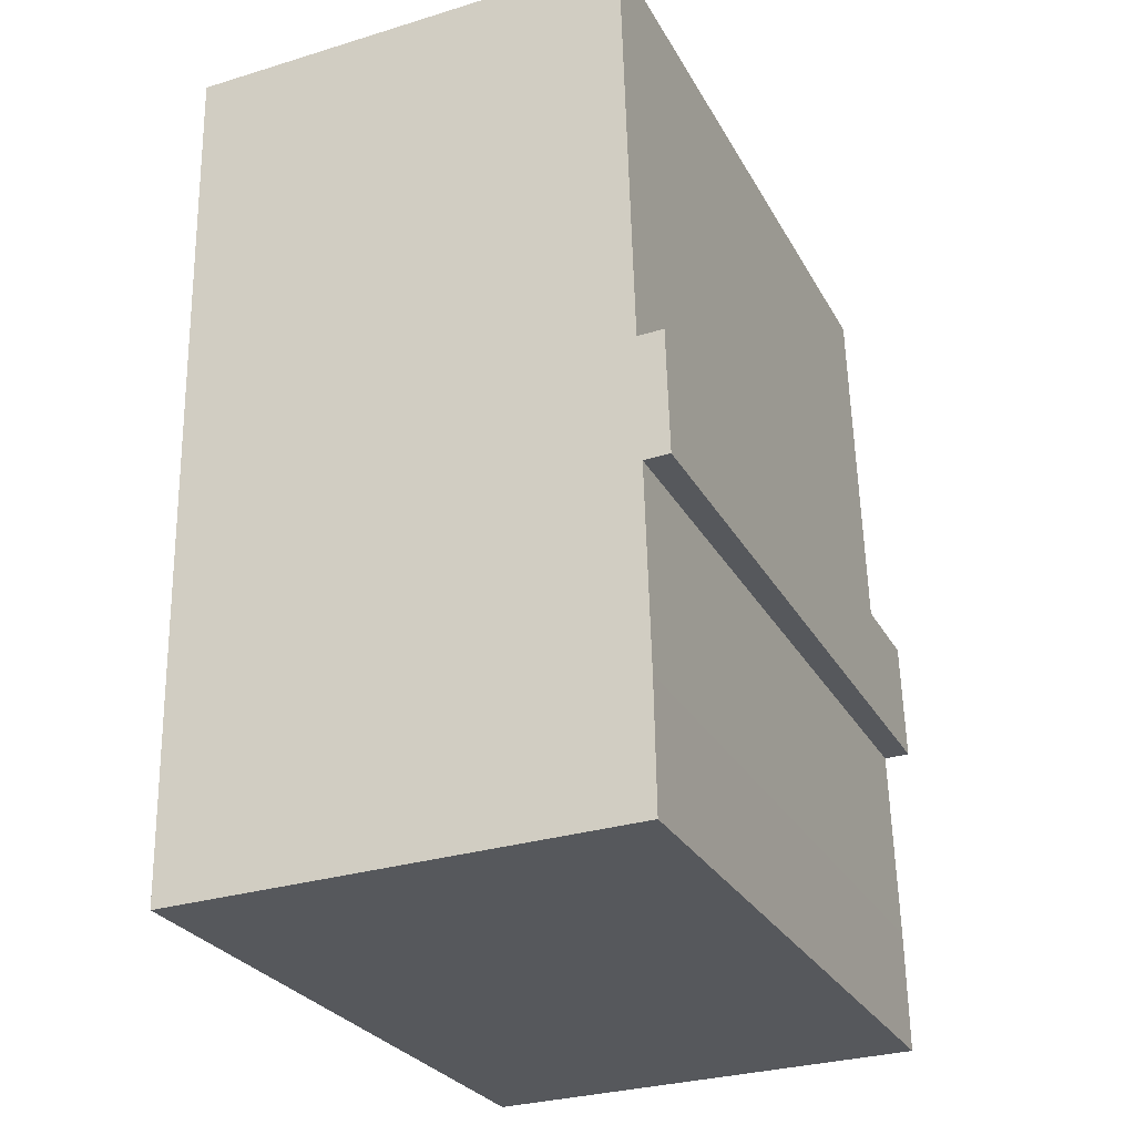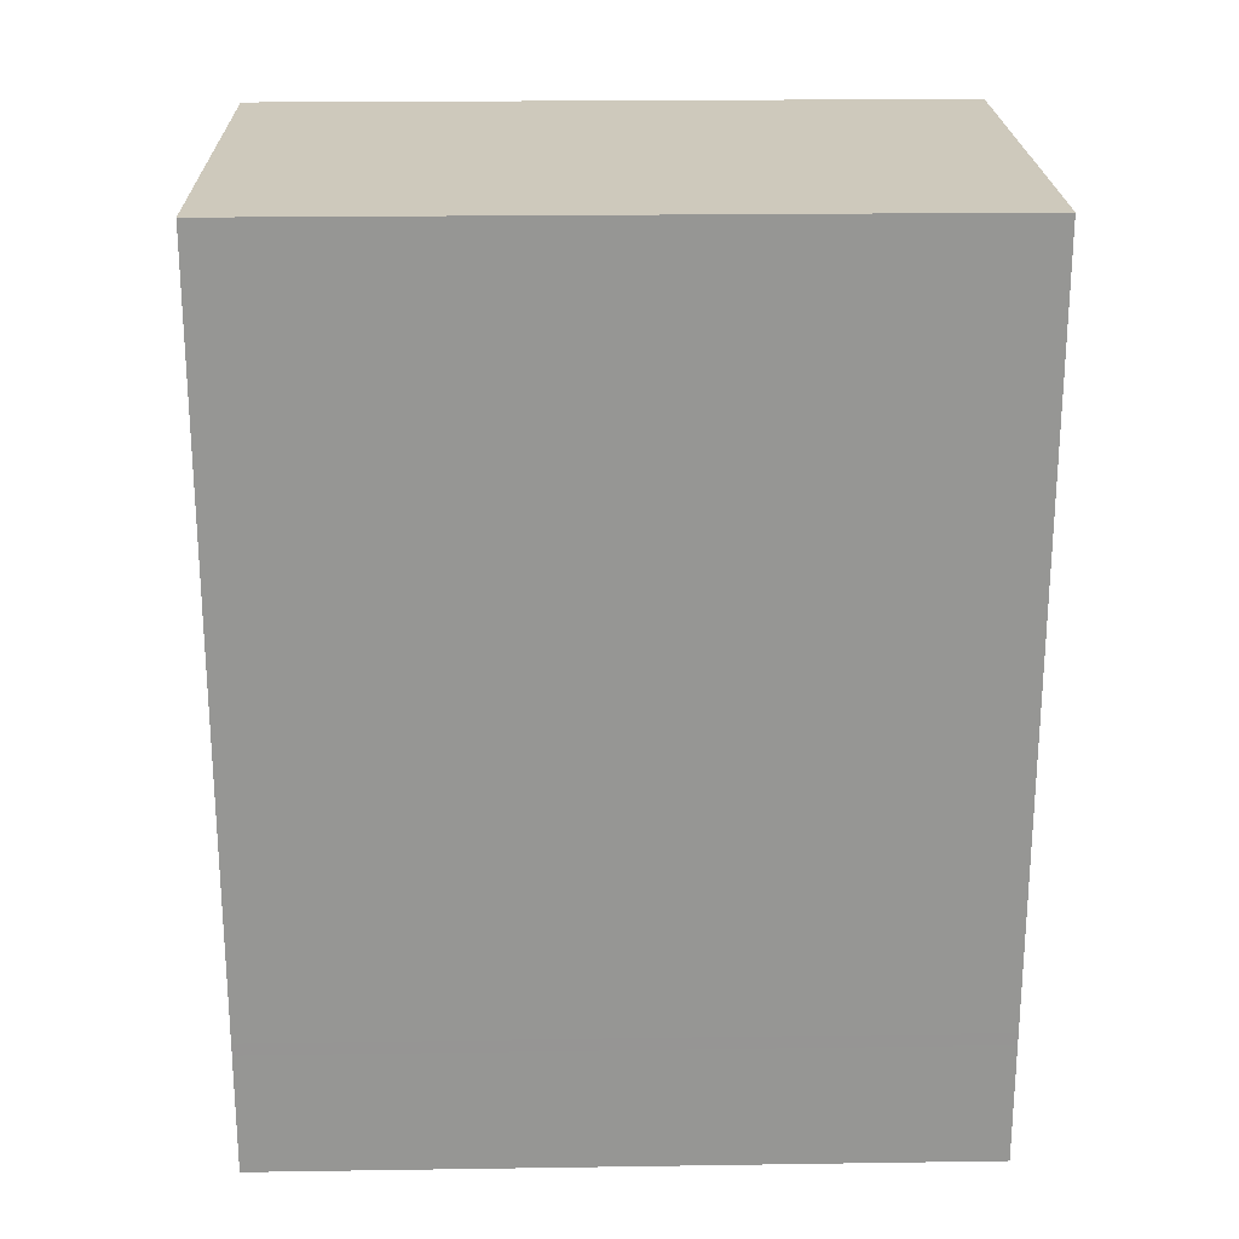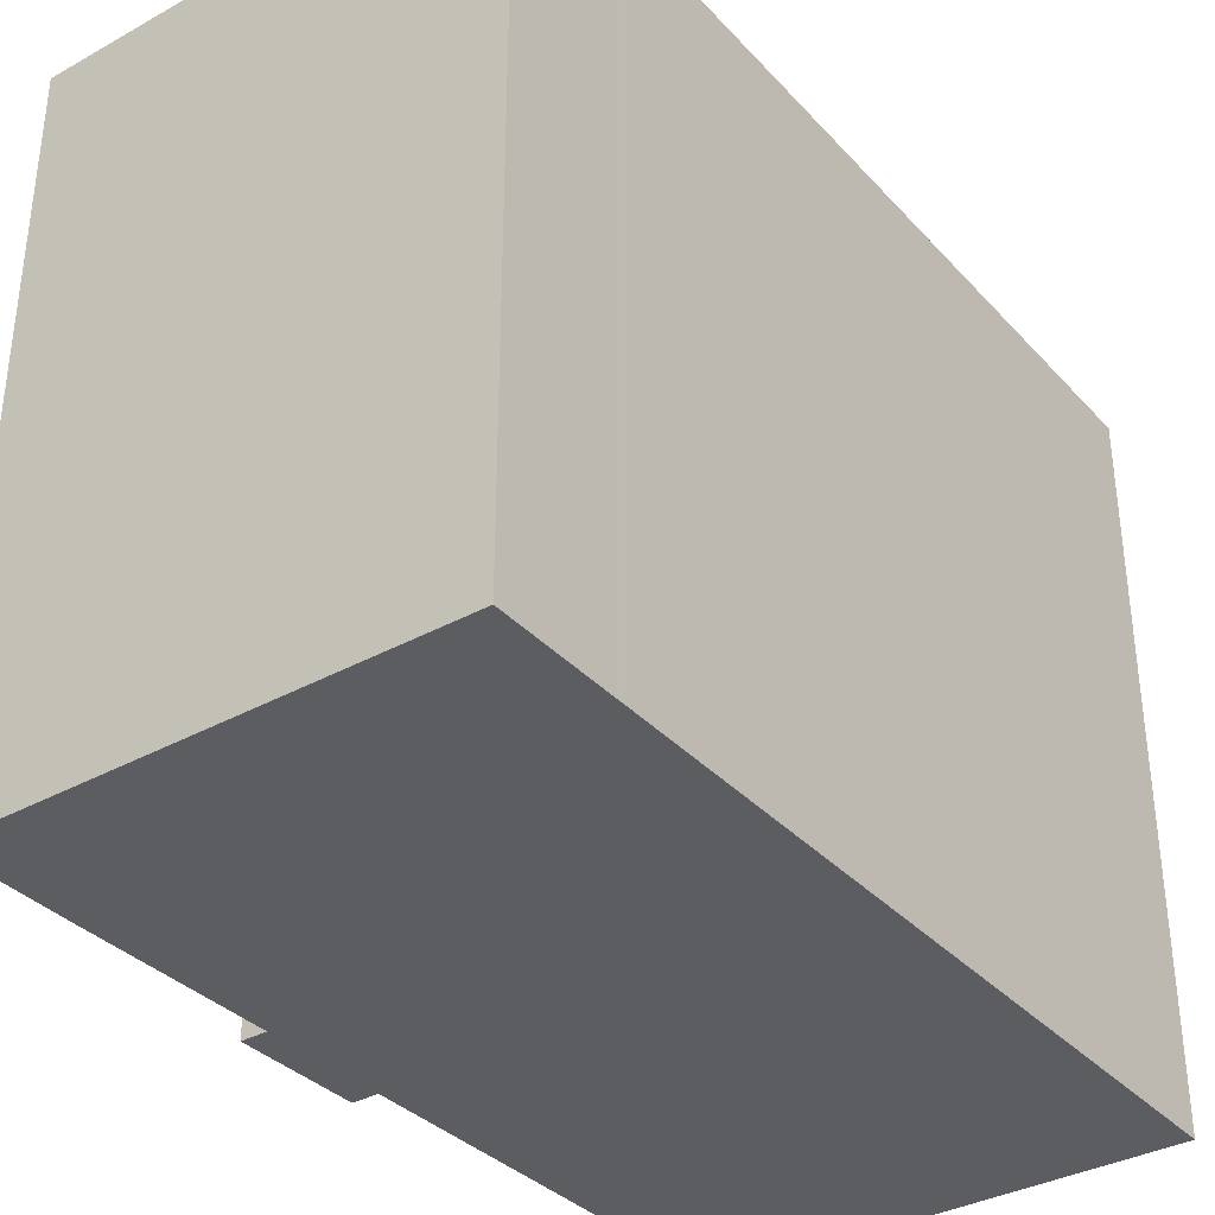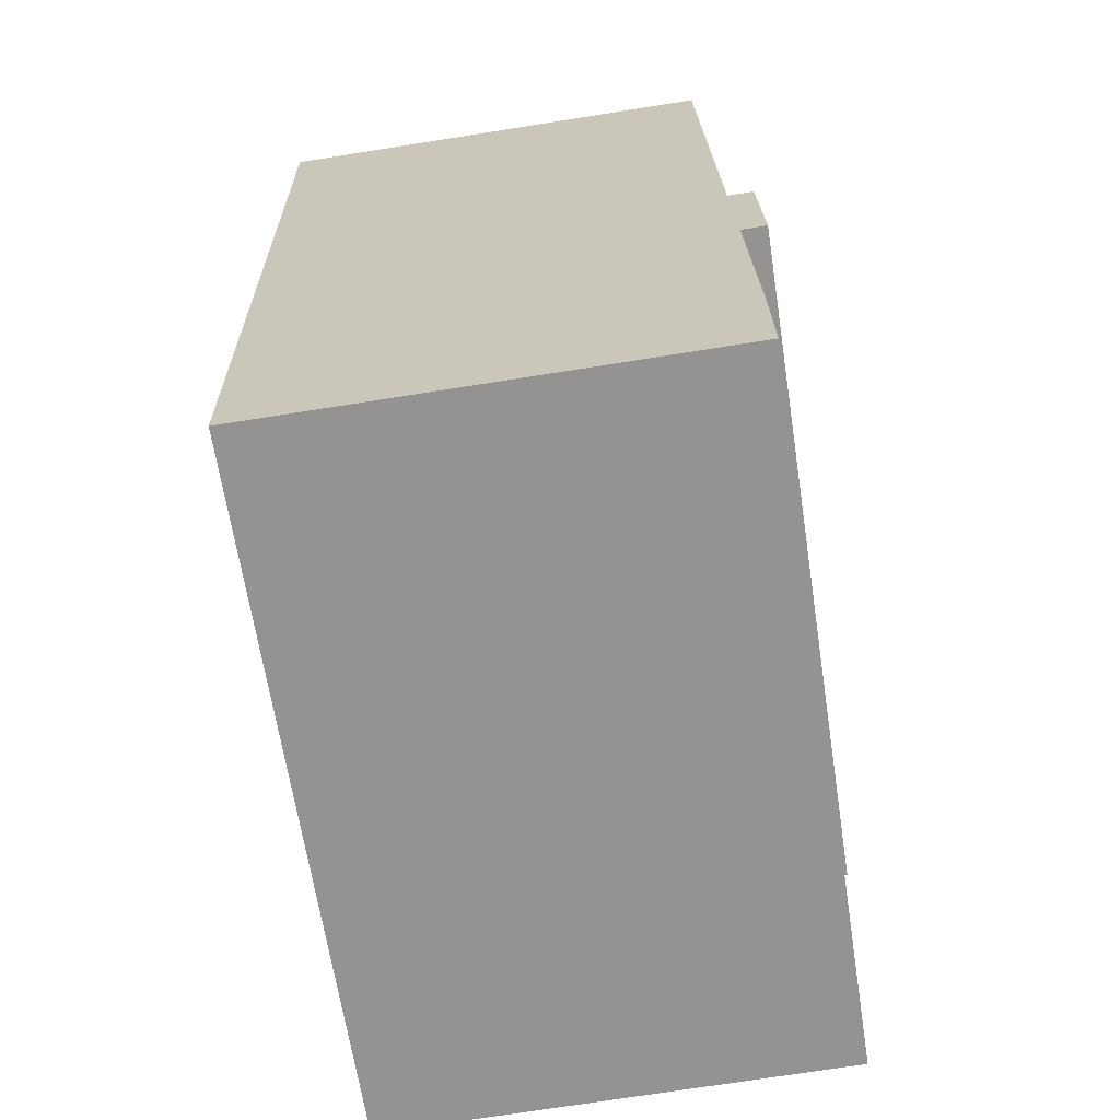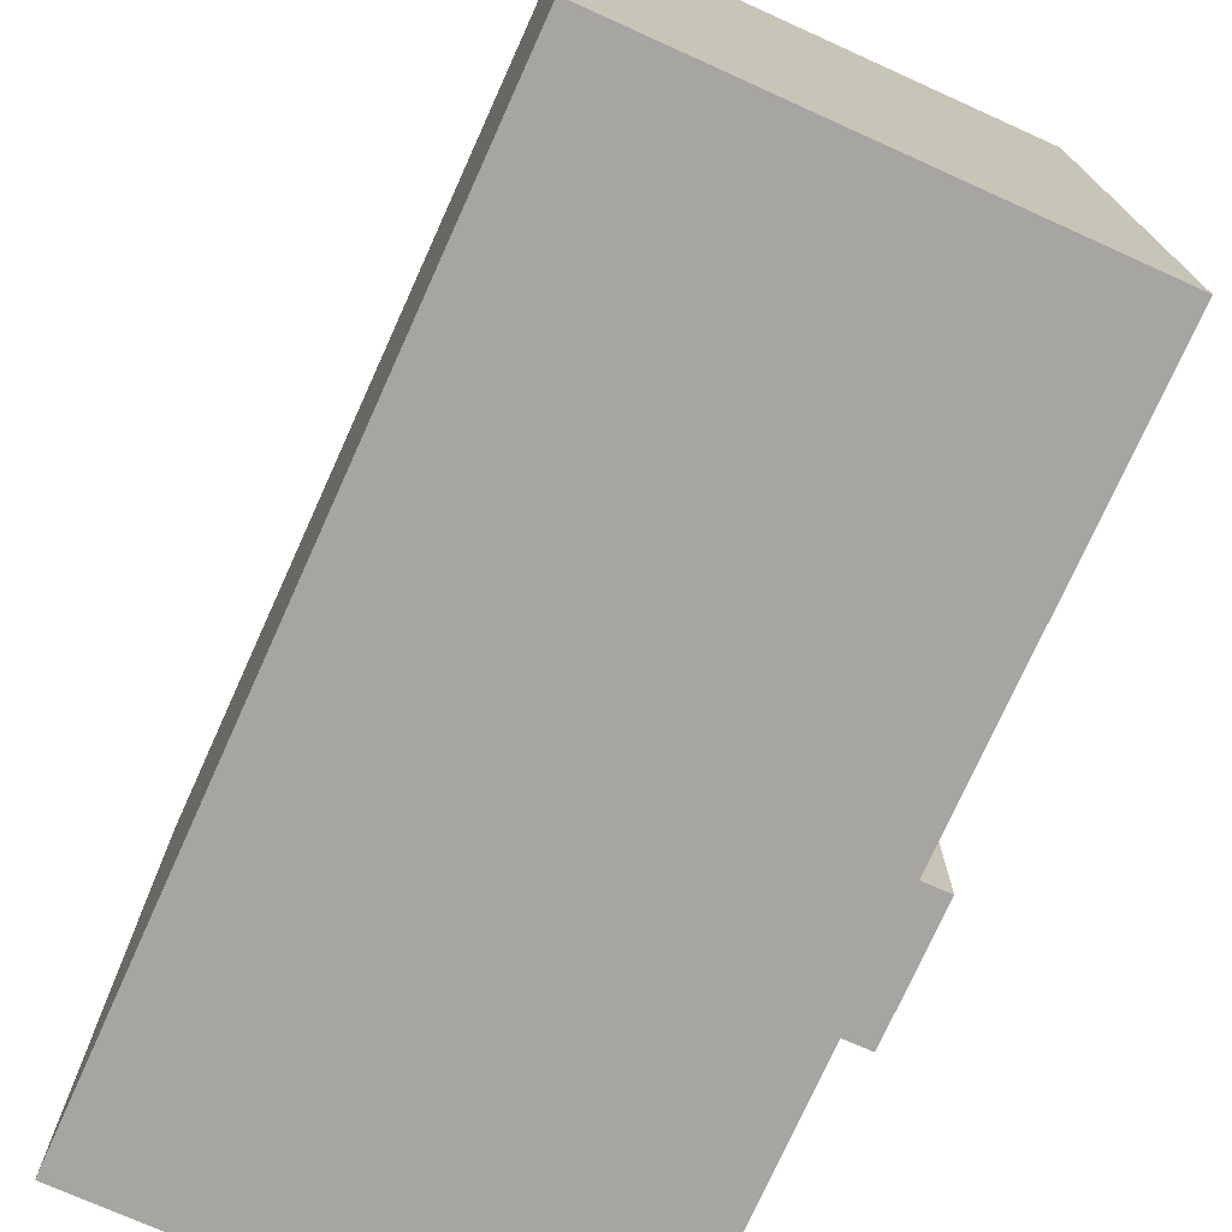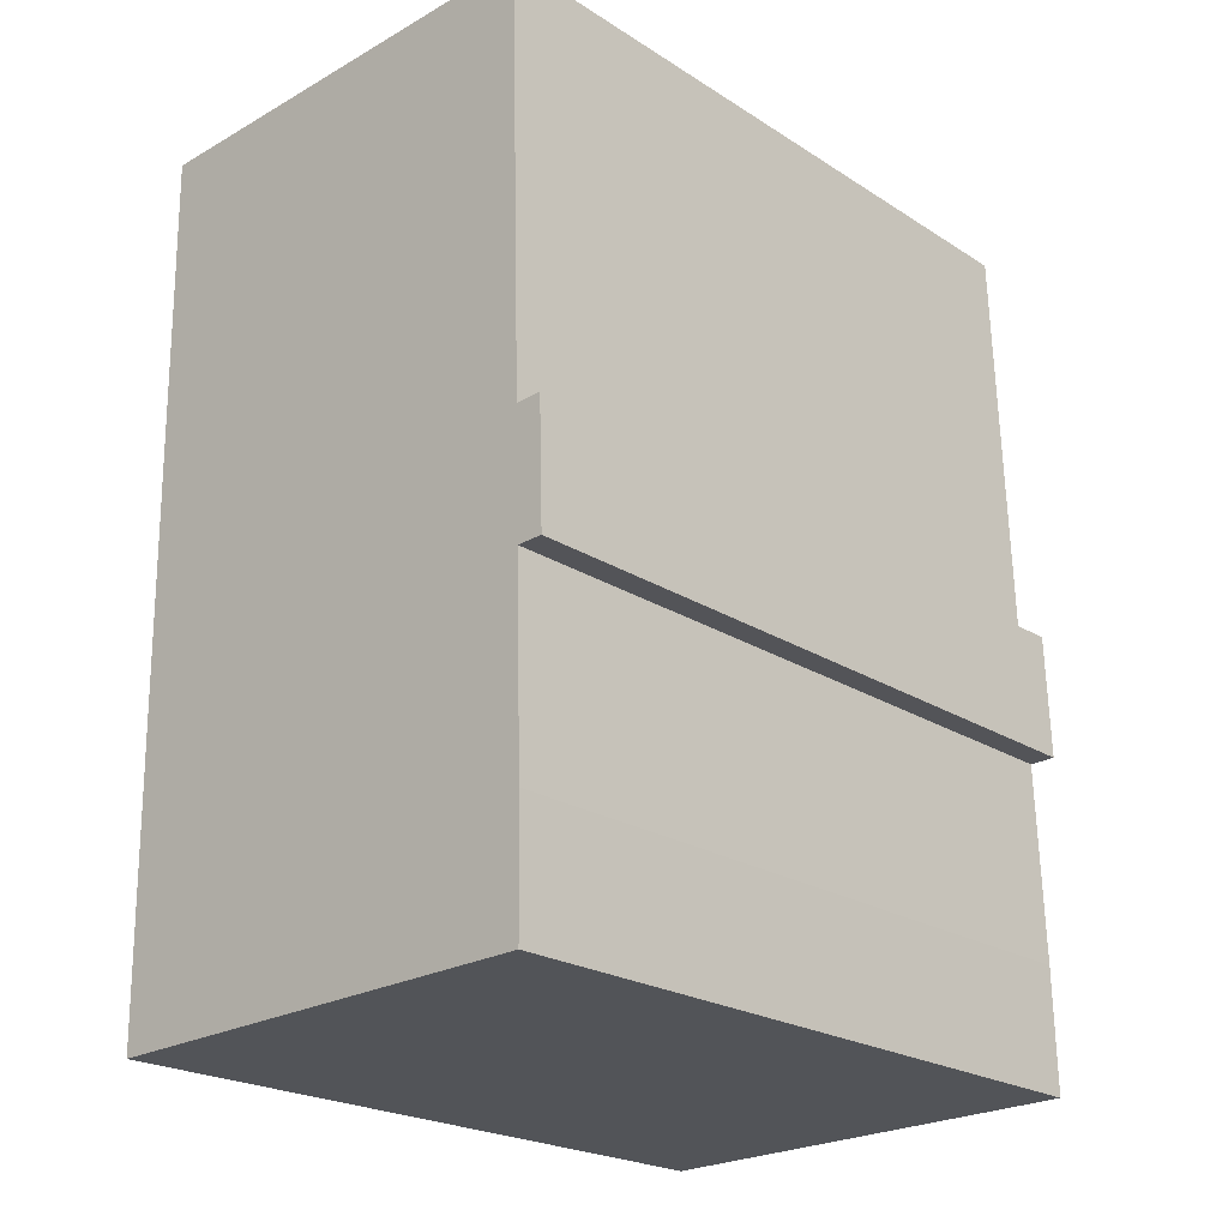
<metadata>
{"format":"obj","ext":"obj","renderer":"f3d","projection":"perspective","resolution":1024,"background":"white","views":[{"elev":-27.5,"azim":23.6,"up":"+Z"},{"elev":21.3,"azim":-91.5,"up":"+Z"},{"elev":-35.4,"azim":-145.0,"up":"+Y"},{"elev":-66.4,"azim":8.8,"up":"+Z"},{"elev":-73.9,"azim":-25.5,"up":"+Y"},{"elev":-22.6,"azim":42.7,"up":"+Z"}]}
</metadata>
<code>
v  0 0 0
v  10.81 5.996e-16 -9.793
v  10.53 -1.383e-17 0.2259
v  0.202 6.206e-16 -10.14
v  11.49 7.756e-16 -12.67
v  10.89 7.767e-16 -12.68
v  11.03 1.059e-15 -17.3
v  0.2424 7.449e-16 -12.16
v  11.06 1.192e-15 -19.47
v  0.3434 1.057e-15 -17.26
v  11.07 1.235e-15 -20.17
v  0.3501 1.075e-15 -17.55
v  0.3928 1.206e-15 -19.7
v  0.4062 1.249e-15 -20.4
v  11.41 5.986e-16 -9.775
v  0.0003462 16.26 -0.0005145
v  10.53 16.26 0.2254
v  10.81 16.26 -9.793
v  11.41 16.26 -9.776
v  11.49 16.26 -12.67
v  10.89 16.26 -12.69
v  11.03 16.26 -17.3
v  11.06 16.26 -19.47
v  11.07 16.26 -20.17
v  0.4065 16.26 -20.4
v  0.3932 16.26 -19.7
v  0.3505 16.26 -17.55
v  0.3437 16.26 -17.26
v  0.2428 16.26 -12.17
v  0.2023 16.26 -10.14
g defaultobject
f 1 2 3
f 2 1 4
f 2 4 5
f 5 4 6
f 6 4 7
f 7 4 8
f 7 8 9
f 9 8 10
f 9 10 11
f 11 10 12
f 11 12 13
f 11 13 14
f 5 15 2
f 3 16 1
f 16 3 17
f 2 17 3
f 17 2 18
f 15 18 2
f 18 15 19
f 5 19 15
f 19 5 20
f 21 5 6
f 5 21 20
f 7 21 6
f 21 7 22
f 9 22 7
f 22 9 23
f 11 23 9
f 23 11 24
f 25 11 14
f 11 25 24
f 26 14 13
f 14 26 25
f 27 13 12
f 13 27 26
f 28 12 10
f 12 28 27
f 29 10 8
f 10 29 28
f 30 8 4
f 8 30 29
f 16 4 1
f 4 16 30
f 17 30 16
f 30 17 18
f 30 18 29
f 29 18 28
f 28 18 27
f 27 18 26
f 26 18 19
f 26 19 21
f 21 19 20
f 26 21 25
f 21 24 25
f 24 21 22
f 24 22 23

</code>
